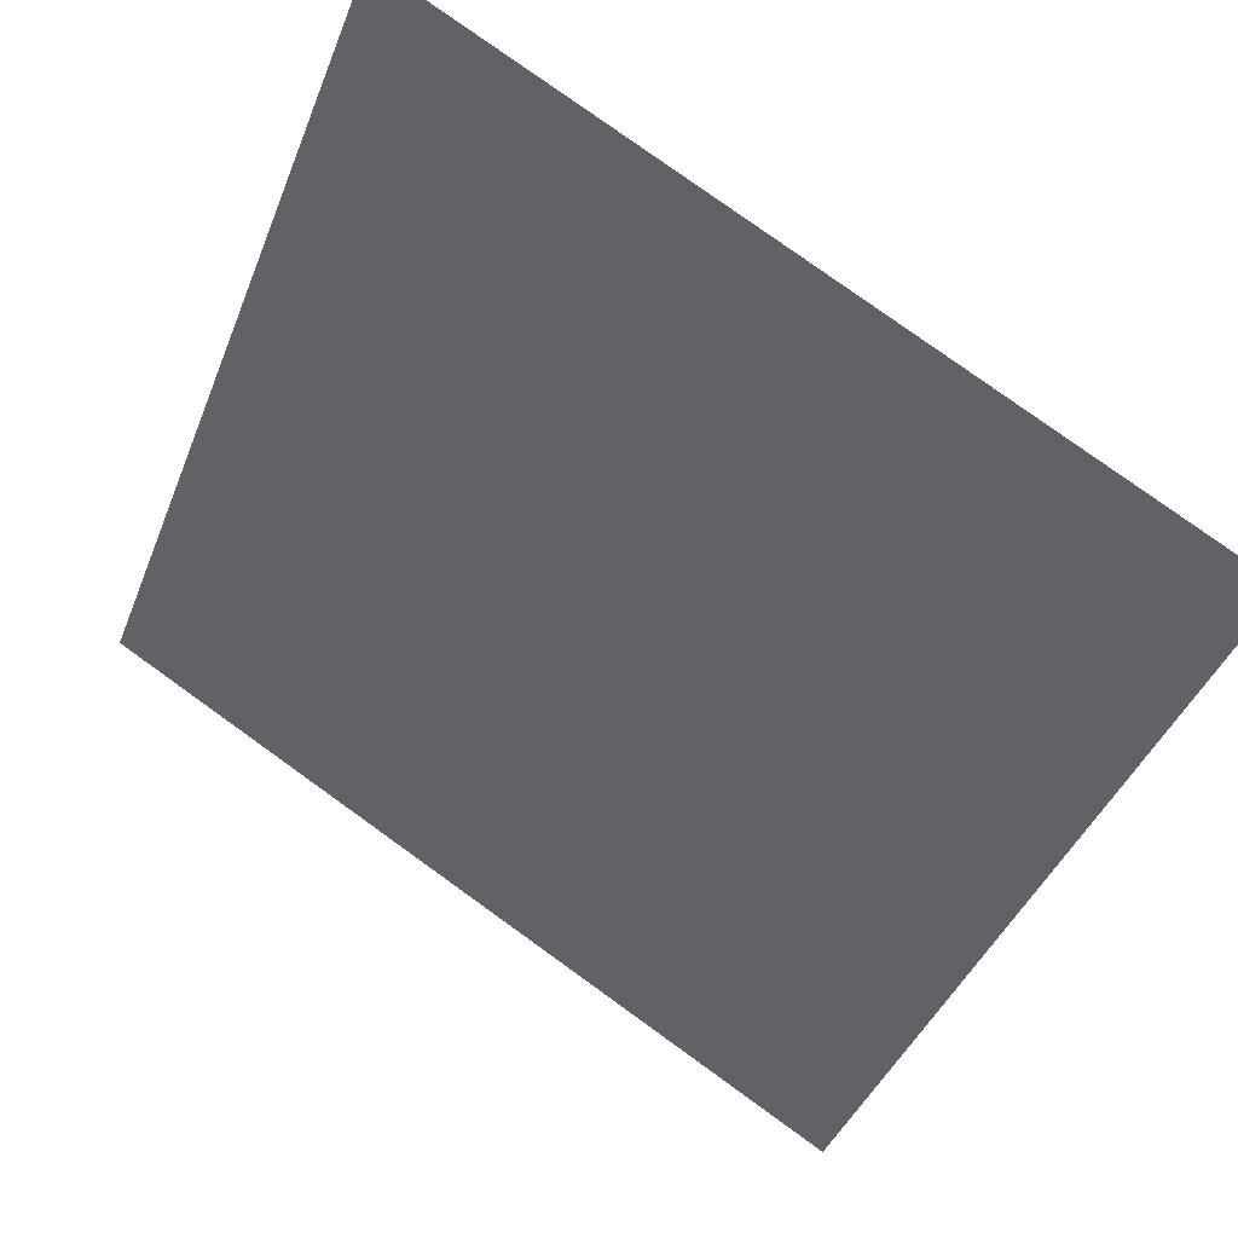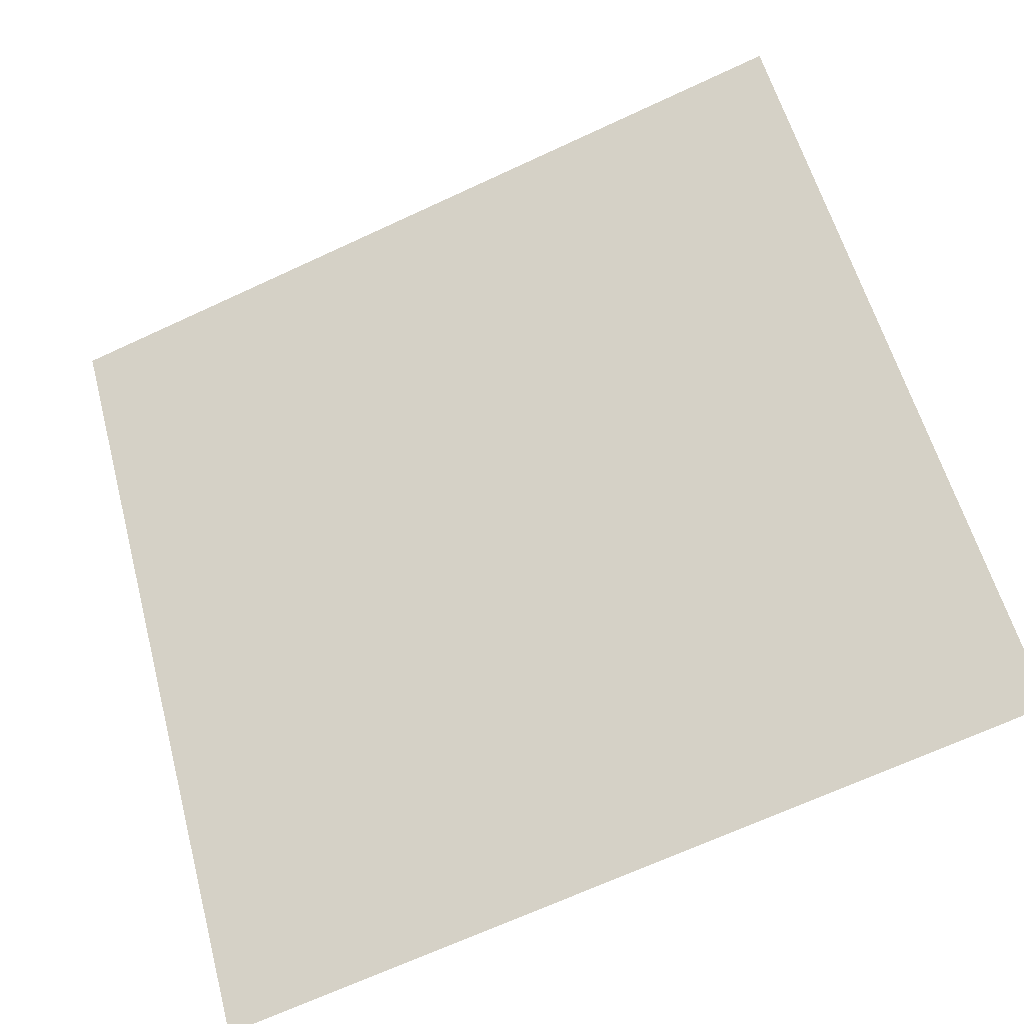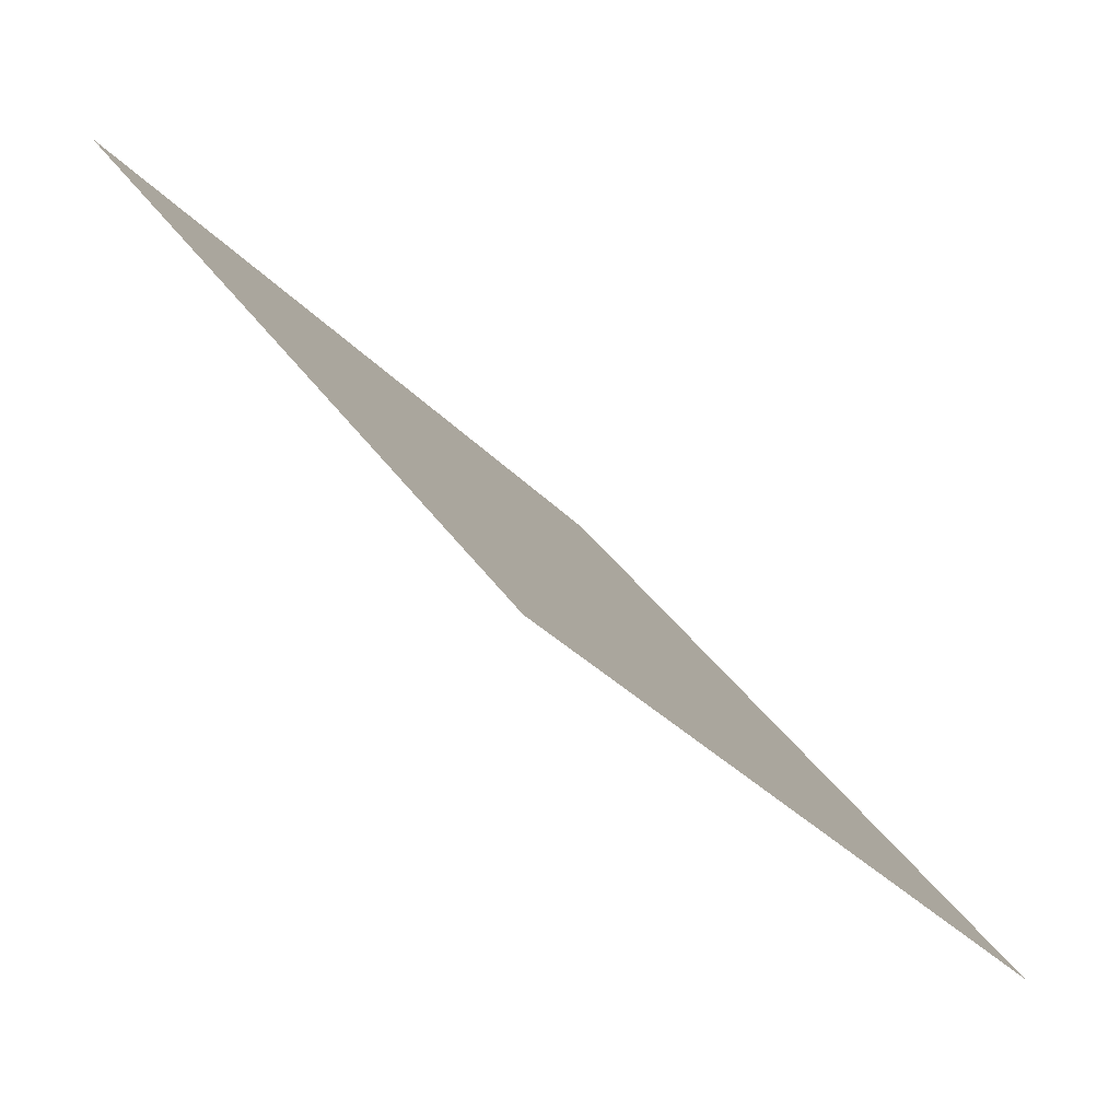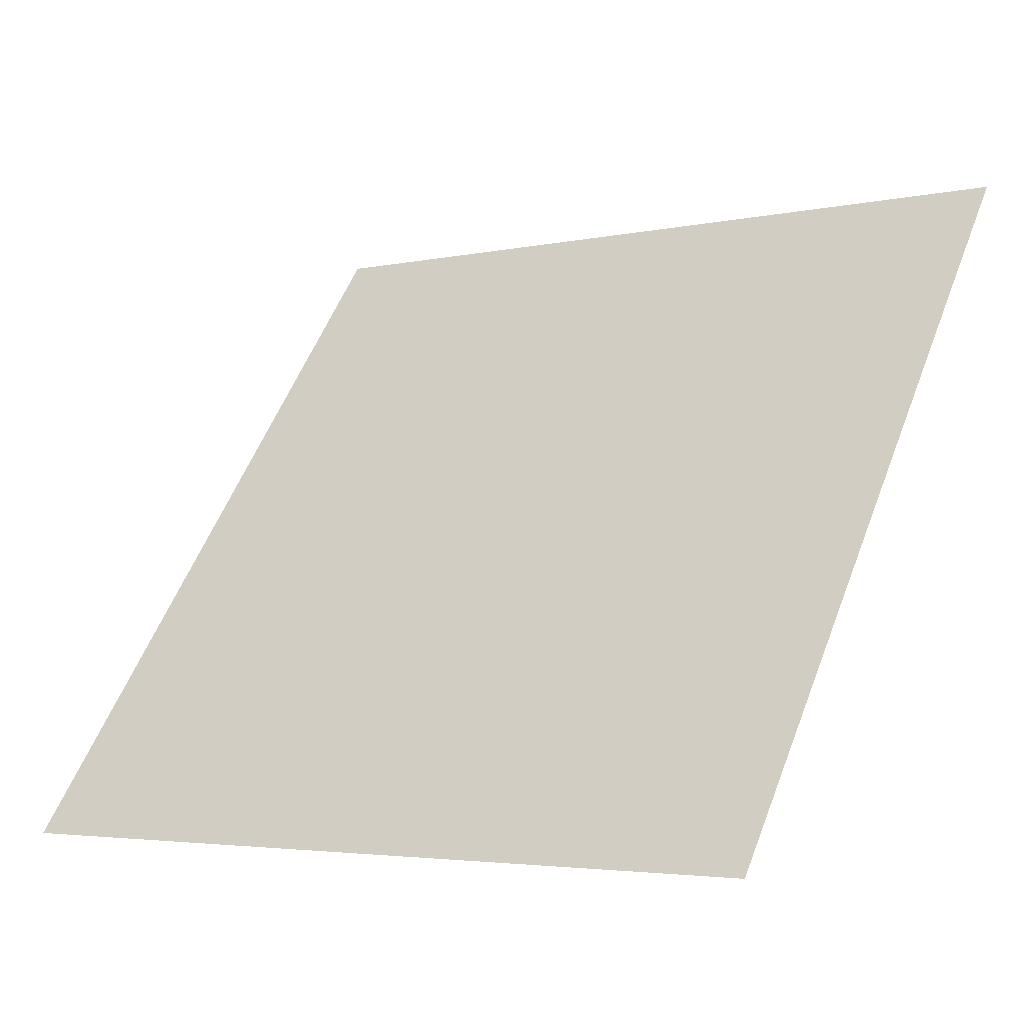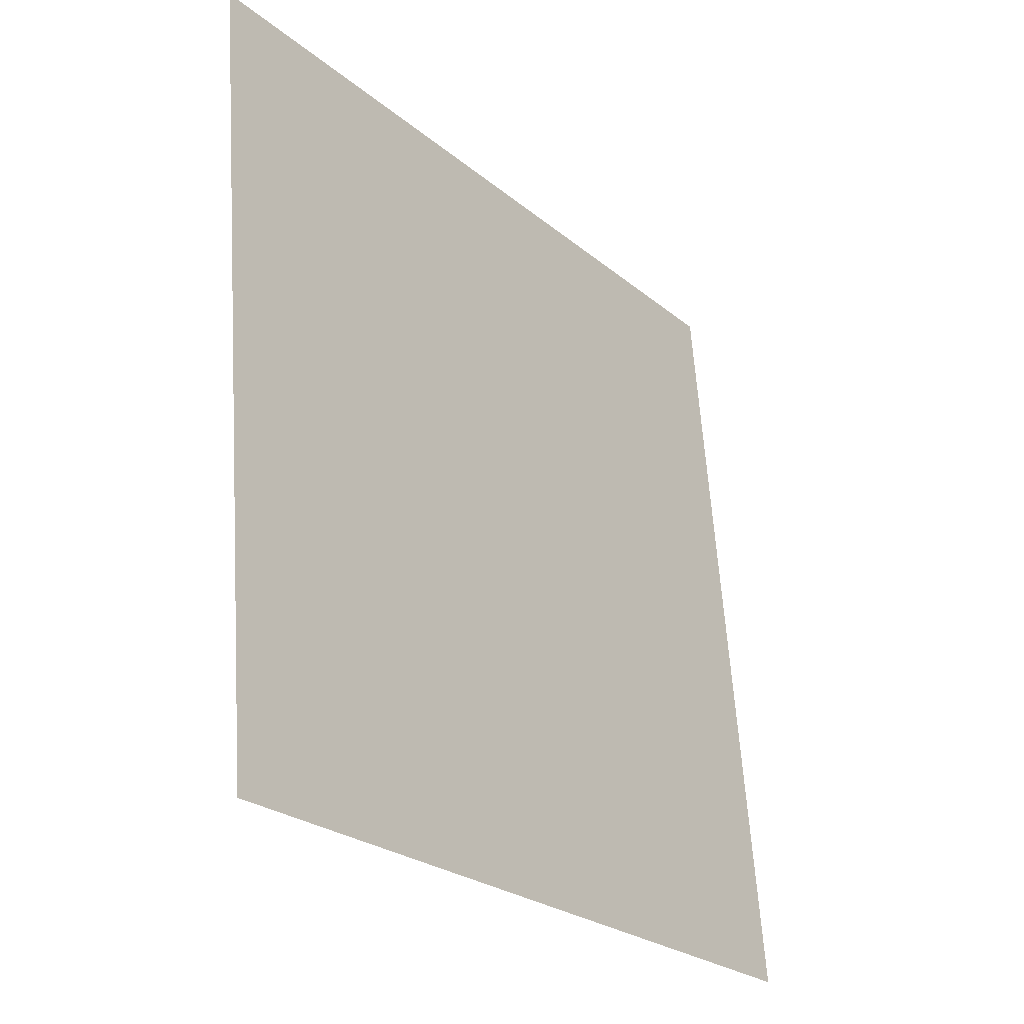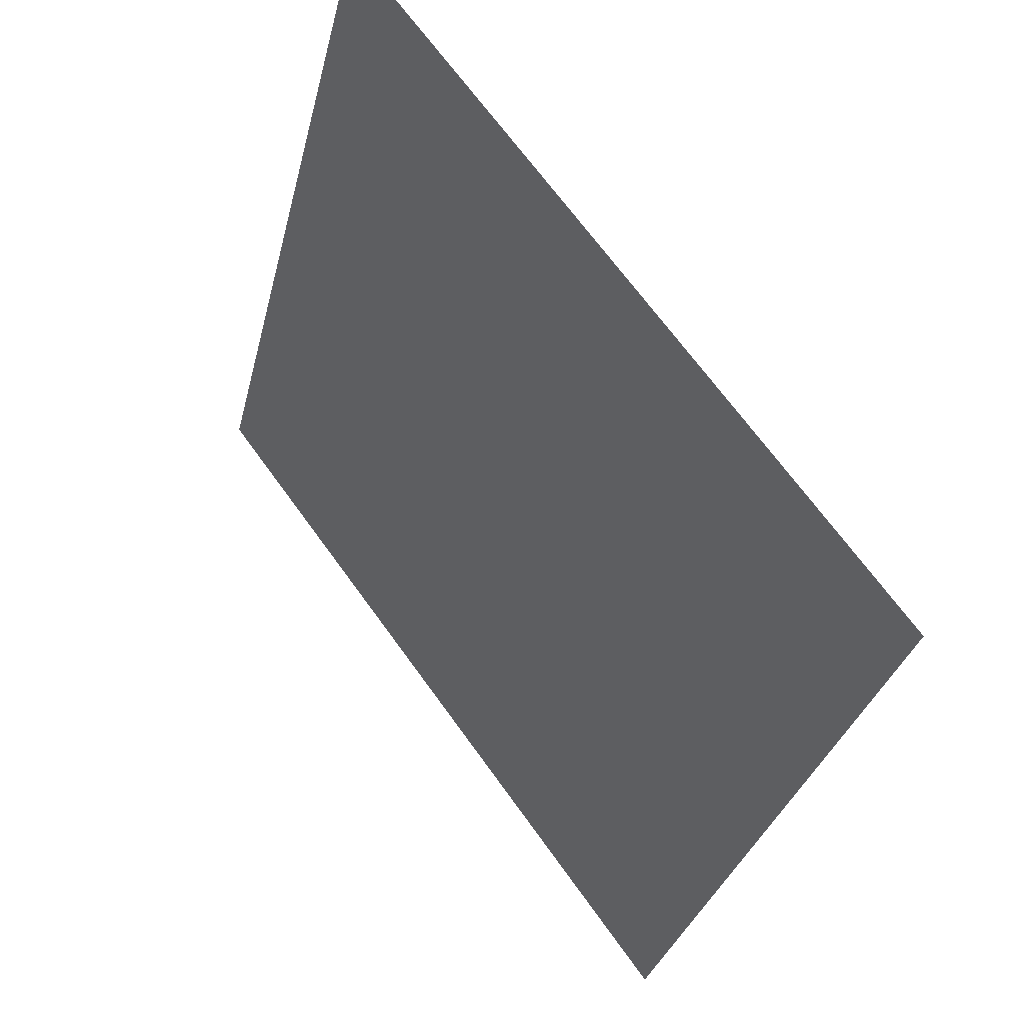
<metadata>
{"format":"obj","ext":"obj","renderer":"f3d","projection":"perspective","resolution":1024,"background":"white","views":[{"elev":78.9,"azim":34.3,"up":"+Z"},{"elev":-67.2,"azim":-156.5,"up":"+Z"},{"elev":-30.4,"azim":-57.5,"up":"+Z"},{"elev":-4.6,"azim":34.4,"up":"+Z"},{"elev":63.1,"azim":-95.1,"up":"+Z"},{"elev":-31.0,"azim":-104.4,"up":"+Z"}]}
</metadata>
<code>
v 0.04474 0.9579 0.738
v 0.03818 0.958 0.7381
v 0.0383 0.962 0.7433
v 0.04486 0.9618 0.7433
f 4 3 2 1

</code>
